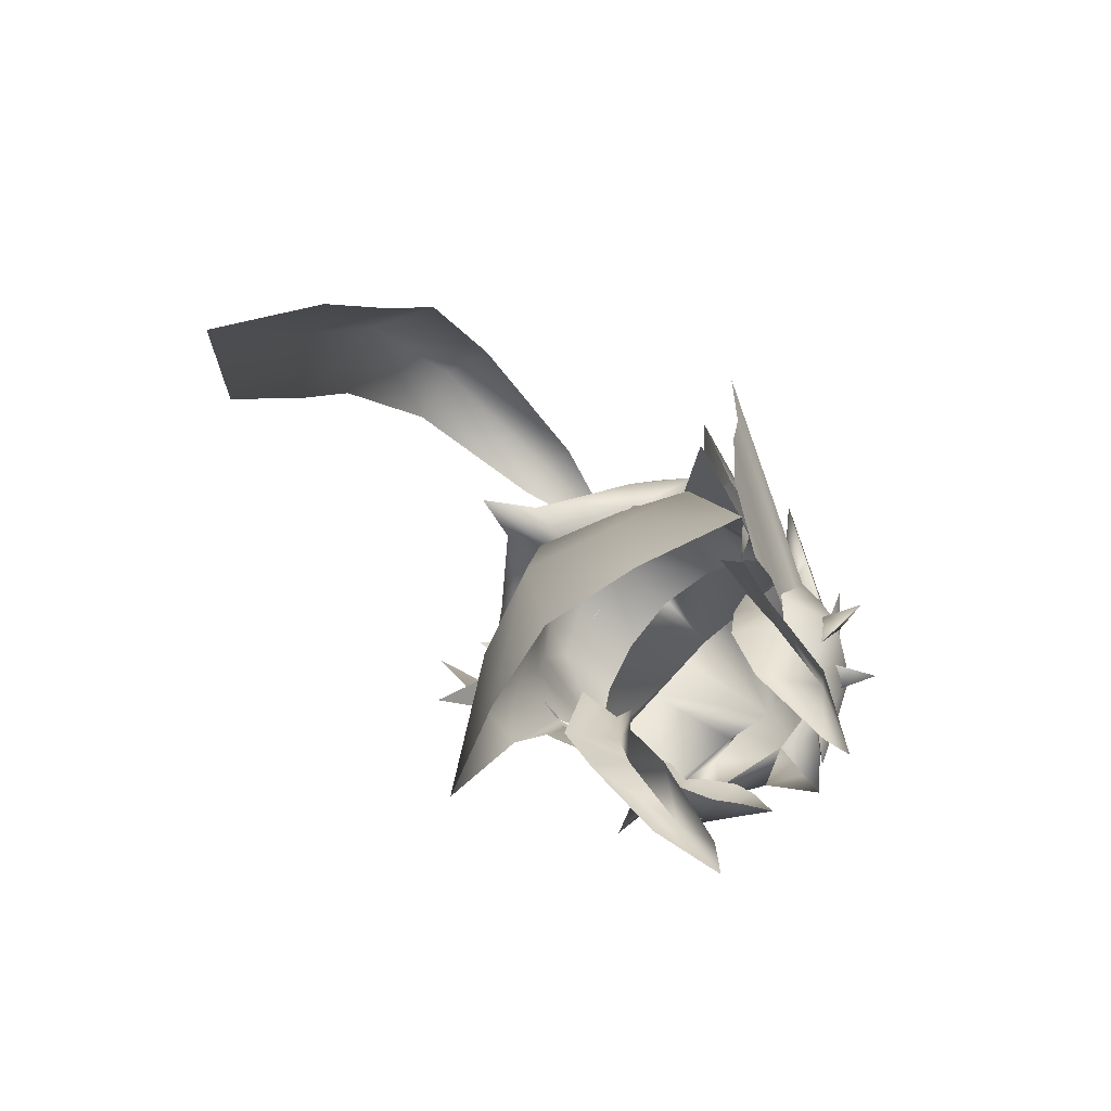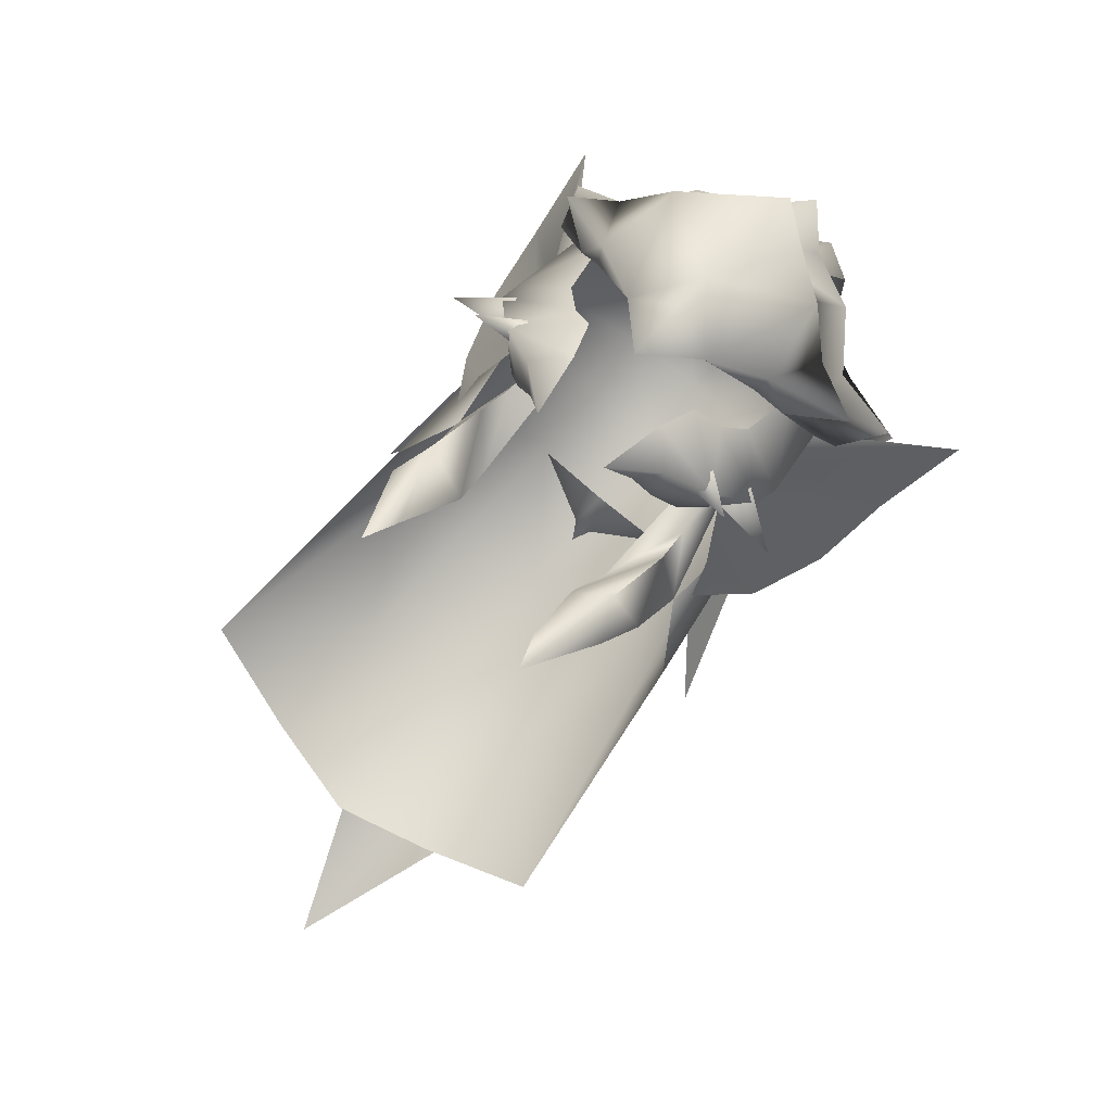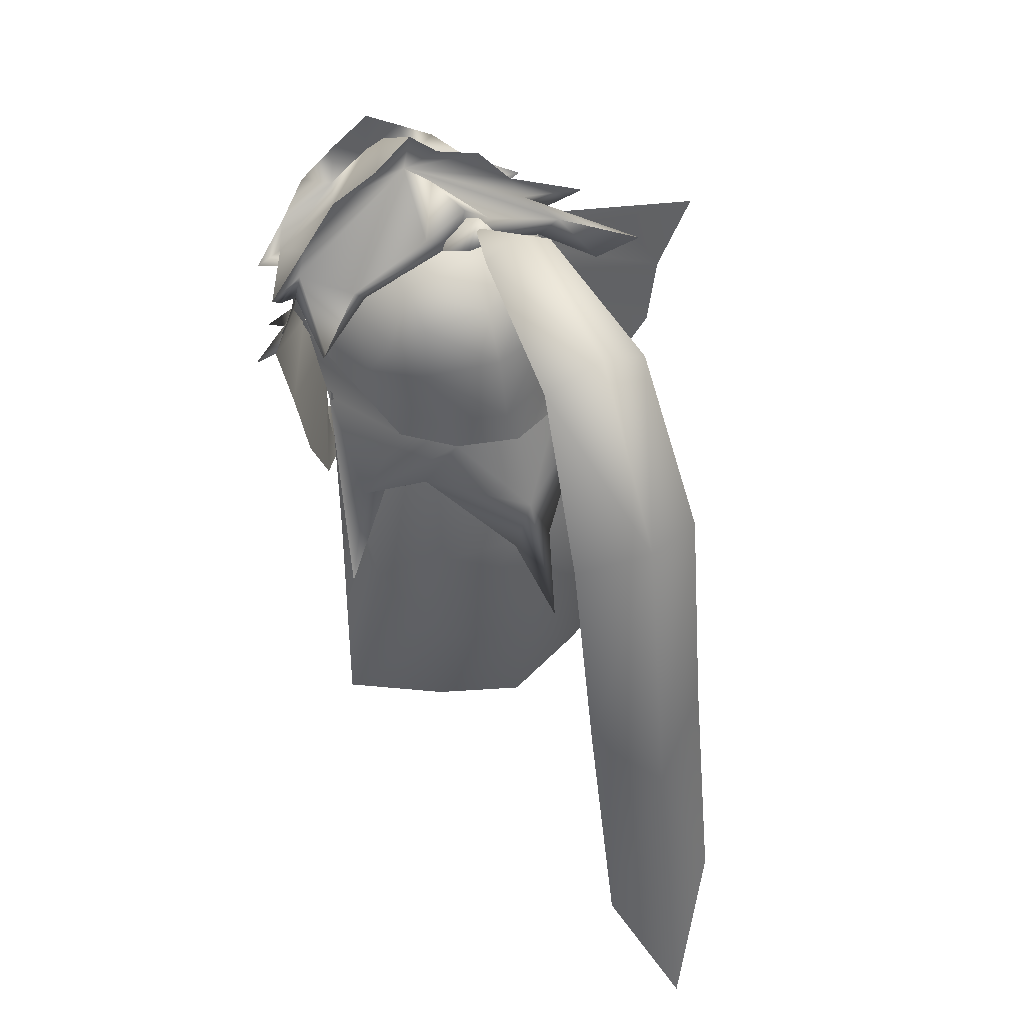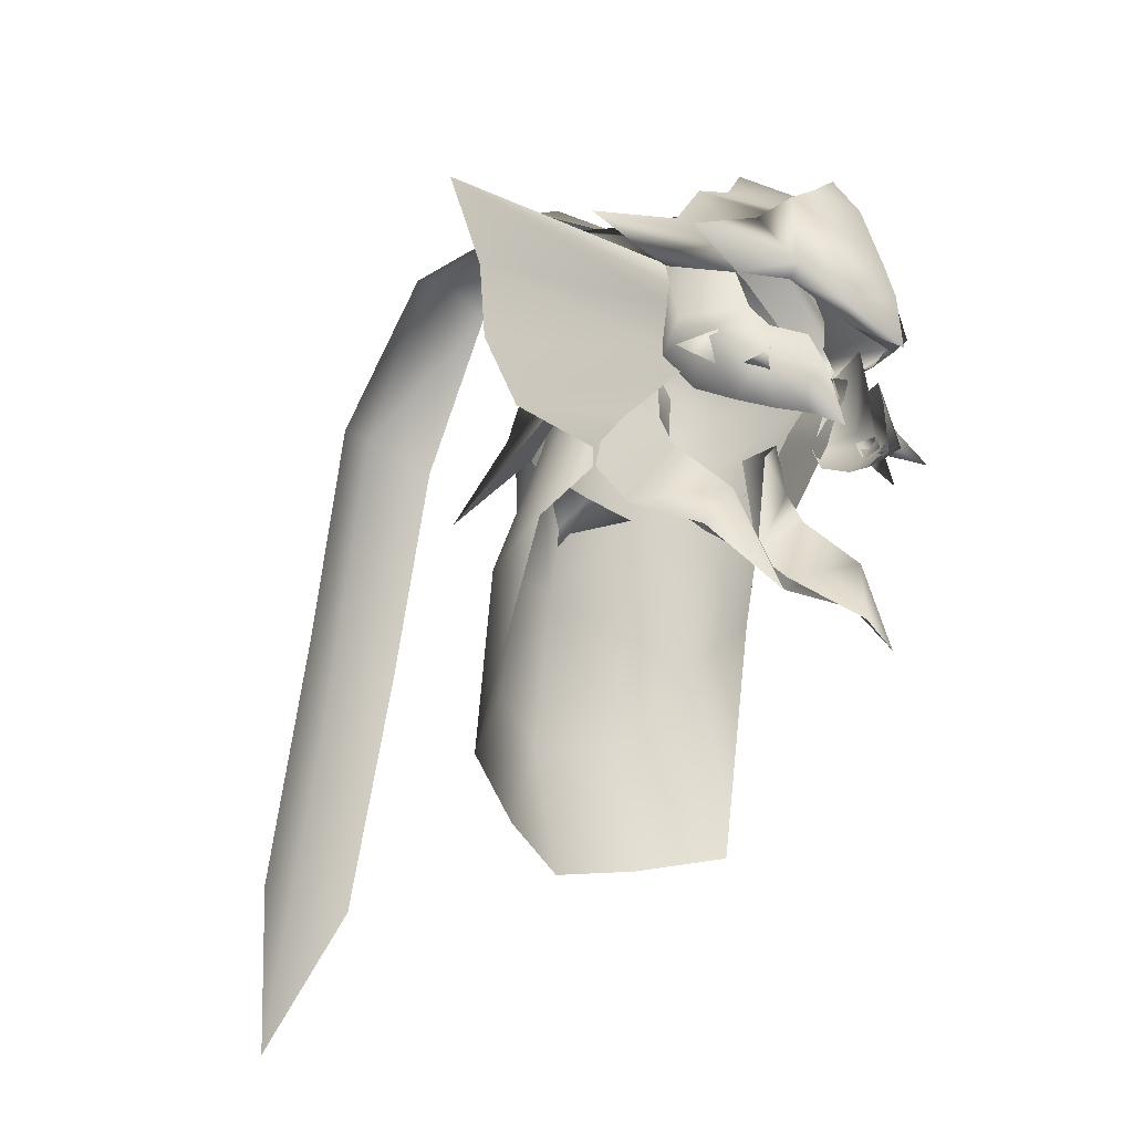
<metadata>
{"format":"obj","ext":"obj","renderer":"f3d","projection":"perspective","resolution":1024,"background":"white","views":[{"elev":-77.2,"azim":-135.1,"up":"+Y"},{"elev":76.8,"azim":40.3,"up":"+Z"},{"elev":50.3,"azim":152.1,"up":"+Y"},{"elev":-25.5,"azim":-50.2,"up":"+Y"}]}
</metadata>
<code>
g mesh00
v -10.67 39.99 -12.39
v -13.42 25.77 -11.26
v -11.59 42.21 -7.499
v 0 49.47 -15.04
v 5.296 49.96 -12.46
v 0 43.22 -16.43
v 5.952 41.74 -14.43
v -5.296 49.96 -12.46
v -5.952 41.74 -14.43
v -10.67 39.99 -12.39
v 10.67 39.99 -12.39
v 9.147 48.69 -9.413
v 10.6 45.21 -8.768
v -9.258 45.88 -4.869
v -10.16 53.63 -4.041
v -11.59 42.21 -7.499
v -10.6 45.21 -8.768
v -9.147 48.69 -9.413
v -5.296 49.96 -12.46
v -13.42 25.77 -11.26
v -10.67 39.99 -12.39
v -6.405 33.05 -15.31
v -5.952 41.74 -14.43
v 0 43.22 -16.43
v -5.296 49.96 -12.46
v 0 49.47 -15.04
v 0 22.09 -15.78
v 0 31.92 -17.68
v 6.512 23.66 -14.12
v 6.405 33.05 -15.31
v 13.42 25.77 -11.26
v 10.67 39.99 -12.39
v 11.59 42.21 -7.499
v 10.16 53.63 -4.041
v -6.512 23.66 -14.12
v -6.405 33.05 -15.31
v 0 31.92 -17.68
v 0 43.22 -16.43
v 6.405 33.05 -15.31
v 5.952 41.74 -14.43
v 10.67 39.99 -12.39
v 5.296 49.96 -12.46
v 9.147 48.69 -9.413
f 1 2 3
f 4 5 6
f 6 5 7
f 8 9 10
f 11 12 13
f 14 15 16
f 16 15 17
f 16 17 10
f 10 17 18
f 10 18 19
f 20 21 22
f 22 21 23
f 22 23 24
f 24 23 25
f 24 25 26
f 27 28 29
f 29 28 30
f 29 30 31
f 31 30 32
f 31 32 33
f 33 32 13
f 33 13 34
f 35 36 37
f 37 36 38
f 37 38 39
f 39 38 40
f 39 40 41
f 41 40 42
f 41 42 43
v 10.16 53.63 -4.041
v 9.258 45.88 -4.869
v 11.59 42.21 -7.499
f 44 45 46
v 7.537 46.47 0.5404
v 4.624 41.02 0.931
v 7.37 41.73 5.181
v -7.537 46.47 0.5404
v -8.95 42.53 -2.192
v -7.37 41.73 5.181
v 4.624 41.02 0.931
v 7.537 46.47 0.5404
v 5.186 43.83 -1.859
v 7.323 48.95 -0.6381
v 5.475 51.34 -1.112
v 7.37 41.73 5.181
v 8.95 42.53 -2.192
v 7.537 46.47 0.5404
v 9.258 45.88 -4.628
v 7.323 48.95 -0.6381
v 7.397 52.95 -4.433
v -8.95 42.53 -2.192
v -7.537 46.47 0.5404
v -9.258 45.88 -4.628
v -7.323 48.95 -0.6381
v -7.397 52.95 -4.433
v -7.37 41.73 5.181
v -4.624 41.02 0.931
v -7.537 46.47 0.5404
v -5.186 43.83 -1.859
v -7.323 48.95 -0.6381
v -5.475 51.34 -1.112
f 47 48 49
f 50 51 52
f 53 54 55
f 55 54 56
f 55 56 57
f 58 59 60
f 60 59 61
f 60 61 62
f 62 61 63
f 64 65 66
f 66 65 67
f 66 67 68
f 69 70 71
f 71 70 72
f 71 72 73
f 73 72 74
v 0 66.24 -7.512
v 0 64.04 -11.02
v -4.573 64.81 -7.217
v 0 67.02 -2.012
v 4.439 65.9 -1.635
v 9.147 48.69 -9.413
v 10.16 53.63 -4.041
v 10.6 45.21 -8.768
v -5.475 51.34 -1.112
v -6.977 52.93 -1.132
v -7.323 48.95 -0.6381
v 7.397 52.95 -4.433
v 6.977 52.93 -1.132
v 7.323 48.95 -0.6381
v 5.475 51.34 -1.112
v 4.573 64.81 -7.217
v 4.61 63.05 -9.897
v -5.296 49.96 -12.46
v -9.147 48.69 -9.413
v -8.951 53.99 -7.746
v 7.727 62.95 -0.8735
v 8.019 62.2 -5.597
v 6.805 61.44 -8.596
v 0 49.47 -15.04
v -5.342 55.11 -11.47
v -8.532 58.05 -7.508
v -4.439 65.9 -1.635
v -7.727 62.95 -0.8735
v -8.019 62.2 -5.597
v -10.03 57.9 0.2742
v -6.805 61.44 -8.596
v -4.61 63.05 -9.897
v -5.093 59.56 -11.04
v 0 60.3 -12.92
v 0 55.5 -14.05
v 5.093 59.56 -11.04
v 5.342 55.11 -11.47
v 8.532 58.05 -7.508
v 8.951 53.99 -7.746
v 10.03 57.9 0.2742
v 5.296 49.96 -12.46
v -10.16 53.63 -4.041
v -10.6 45.21 -8.768
f 75 76 77
f 75 78 79
f 80 81 82
f 83 84 85
f 86 87 88
f 88 87 89
f 90 91 76
f 92 93 94
f 95 96 90
f 90 96 97
f 90 97 91
f 98 92 99
f 99 92 94
f 99 94 100
f 76 75 90
f 90 75 79
f 90 79 95
f 78 75 101
f 101 75 77
f 101 77 102
f 102 77 103
f 102 103 104
f 105 106 107
f 107 106 108
f 107 108 109
f 109 108 110
f 109 110 111
f 111 110 112
f 111 112 113
f 113 112 114
f 113 114 81
f 81 80 113
f 113 80 115
f 113 115 111
f 111 115 98
f 111 98 109
f 109 98 99
f 109 99 107
f 107 99 100
f 107 100 105
f 95 114 96
f 96 114 112
f 96 112 97
f 97 112 110
f 97 110 91
f 91 110 108
f 91 108 76
f 76 108 106
f 76 106 77
f 77 106 105
f 77 105 103
f 103 105 100
f 103 100 104
f 104 100 94
f 104 94 116
f 116 94 93
f 116 93 117
v 8.515 39.24 3.661
v 7.37 41.73 5.181
v 6.27 34.13 7.95
v -5.388 36.51 6.62
v -7.37 41.73 5.181
v -6.207 34.13 7.95
v -8.95 42.53 -2.192
v -8.515 39.24 3.661
v -6.207 34.13 7.95
v 8.95 42.53 -2.192
v -4.624 41.02 0.931
v 4.624 41.02 0.931
v 5.388 36.51 6.62
v 6.27 34.13 7.95
f 118 119 120
f 121 122 123
f 124 125 122
f 122 125 126
f 119 118 127
f 122 121 128
f 129 130 119
f 119 130 131
v 0 31.92 -17.68
v 0 22.09 -15.78
v -6.512 23.66 -14.12
v -6.405 33.05 -15.31
v -13.42 25.77 -11.26
f 132 133 134
f 135 134 136
v 1.492 45.31 -18.3
v 0 40.05 -22.08
v 0 49.06 -17.92
v 1.492 45.31 -18.3
v 0 49.71 -12.81
v 0 40.05 -22.08
v -1.492 45.31 -18.3
v 0 49.06 -17.92
f 137 138 139
f 140 141 142
f 142 141 143
f 142 143 144
v 6.575 57.05 10.49
v 8.1 57.01 6.691
v 11.5 59.61 5.59
v 11.4 58.91 1.689
v 8.1 57.01 6.691
v 9.965 58.47 2.112
v 8.9 58.61 7.391
v 11.5 59.61 5.59
v 8.1 57.01 6.691
v 0 63.43 9.889
v 2.6 68.13 2.19
v 0 67.33 6.29
v 0 67.13 2.69
v 0 71.2 1.429
v 2.6 68.13 2.19
v -8.1 57.01 6.668
v -11.4 58.91 1.689
v -9.965 58.47 2.112
v -9.288 55.28 2.649
v -15.29 60.9 -9.865
v -7.741 51.96 2.73
v -8.764 52.54 0.7678
v -10.5 53.72 3.511
v -9.965 58.47 2.112
v 12.7 50.46 -8.669
v 9.637 48.54 -1.73
v 10.05 46.72 -4.089
v 9.824 56.44 3.002
v 16.81 68 -11.44
v 8.97 57.3 3.988
v -0.5998 71 -8.569
v 0.8097 69.29 -9.726
v -2.01 69.29 -9.726
v 1.41 66.92 -6.588
v -1.41 66.92 -6.588
v 0.8097 69.29 -9.726
v -2.01 69.29 -9.726
v -0.5998 71 -8.569
v -1.41 66.92 -6.588
v 0 68.63 -5.432
v 1.41 66.92 -6.588
v 0.8097 69.29 -9.726
v -7.952 55.44 -11.91
v -4.279 54.33 -14.1
v -6.858 51.31 -13.77
v -8.872 48.45 -10.63
v -10.25 53.13 -3.873
v -13.37 42.76 -13.6
v -8.872 48.45 -10.63
v -10.87 49.26 -11.05
v -5.972 49.81 -12.7
v -6.858 51.31 -13.77
v -10.87 49.26 -11.05
v -10.25 53.13 -3.873
v -10.33 57.46 -1.108
v -10.25 53.13 -3.873
v -10.87 49.26 -11.05
v -13.37 42.76 -13.6
v -8.872 48.45 -10.63
v 6.858 51.31 -13.77
v 10.87 49.26 -11.05
v 5.972 49.81 -12.7
v 8.872 48.45 -10.63
v 13.37 42.76 -13.6
v 10.25 53.13 -3.873
v 8.872 48.45 -10.63
v 10.33 57.46 -1.108
v 10.25 53.13 -3.873
v 7.952 55.44 -11.91
v 10.87 49.26 -11.05
v 4.279 54.33 -14.1
v 6.858 51.31 -13.77
v 10.25 53.13 -3.873
v 13.37 42.76 -13.6
v 10.87 49.26 -11.05
v 8.872 48.45 -10.63
v -6.239 56.26 9.493
v 0 55.16 10.29
v -3 55.16 11.69
v 8.5 65.58 -6.31
v 12.88 65.51 -10.81
v 11.57 60.81 -6.909
v -9.66 61.01 1.59
v -9.965 58.47 2.112
v -11.4 58.91 1.689
v -8.1 57.01 6.668
v -11.5 59.61 5.59
v -8.9 58.61 7.391
v -8.1 60.61 8.39
v -3.5 62.2 8.89
v -5.7 62.93 9.59
v -5.7 62.93 9.59
v -8.1 60.61 8.39
v -6.569 57.05 10.5
v -11.5 59.61 5.59
v -8.1 57.01 6.668
v 5.7 62.93 9.59
v 2.8 65.03 9.69
v 0 58.91 12.99
v 0 63.93 11.39
v 0 56.2 13.76
v 0 52.1 14.11
v 3 55.16 11.69
v 6.239 56.26 9.493
v 0 55.16 10.29
v 0 63.43 9.889
v -3.5 62.2 8.89
v -2.799 65.03 9.69
v -5.7 62.93 9.59
v 9.965 58.47 2.112
v 11.57 60.81 -6.909
v 9.66 61.01 1.59
v 11.4 58.91 1.689
v 9.965 58.47 2.112
v 9.66 61.01 1.59
v 0 67.33 9.29
v 2.8 65.03 9.69
v 3.5 62.2 8.89
v 5.7 62.93 9.59
v 8.9 58.61 7.391
v 8.9 62.71 2.29
v 6.18 66.39 2.29
v 13.2 62.81 -1.609
v 8.1 60.61 8.39
v 3.5 62.2 8.89
v 5.7 62.93 9.59
v 3.5 62.2 8.89
v -2.6 68.13 2.19
v -8.9 58.61 7.391
v -6.18 66.39 2.29
v -8.9 62.71 2.29
v -13.2 62.81 -1.609
v -9.66 61.01 1.59
v -11.57 60.81 -6.909
v -9.965 58.47 2.112
v -11.57 60.81 -6.909
v -12.88 65.51 -10.81
v -8.5 65.58 -6.31
v -16.81 68 -11.44
v -9.288 55.28 2.649
v -9.824 56.44 3.002
v -16.81 68 -11.44
v -8.97 57.3 3.988
v -6.681 48.54 5.122
v -8.241 49.87 8.443
v -10.33 51.91 5.226
v -3.382 50.65 10.21
v -5.431 48.63 9.852
v -7.414 50.1 2.298
v -14.5 55.53 -10.06
v -12.7 50.46 -8.669
v -9.637 48.54 -1.73
v -10.05 46.72 -4.089
v 7.741 51.96 2.73
v 9.288 55.28 2.649
v 8.241 49.87 8.443
v 3.382 50.65 10.21
v 5.431 48.63 9.852
v 2.589 46.33 10.89
v 10.33 51.91 5.226
v 8.764 52.54 0.7678
v 10.5 53.72 3.511
v 9.965 58.47 2.112
v 16.81 68 -11.44
v 9.288 55.28 2.649
v 15.29 60.9 -9.865
v 14.5 55.53 -10.06
v 8.038 50.06 6.631
v 7.351 51 8.534
v 9.896 48.93 9.436
v 6.816 49.35 8.199
v 6.816 49.35 8.199
v 8.038 50.06 6.631
v -8.038 50.06 6.631
v -9.896 48.93 9.436
v -7.351 51 8.534
v -6.816 49.35 8.199
v -8.038 50.06 6.631
v -6.816 49.35 8.199
v 12.83 49.98 4.925
v 8.63 50.38 5.06
v 9.468 52.35 3.972
v 8.63 50.38 5.06
v 9.48 52.32 5.88
v 9.468 52.35 3.972
v -9.468 52.35 3.972
v -8.63 50.38 5.06
v -12.83 49.98 4.925
v -8.63 50.38 5.06
v -9.48 52.32 5.88
v -9.468 52.35 3.972
v 0 49.71 -12.81
v -5.972 49.81 -12.7
v -1.492 45.31 -18.3
v -6.858 51.31 -13.77
v 0 49.06 -17.92
v -4.279 54.33 -14.1
v 0 54.74 -15.88
v 4.279 54.33 -14.1
v 6.858 51.31 -13.77
v 1.492 45.31 -18.3
v 5.972 49.81 -12.7
v 0 71.15 -7.61
v 2.6 68.31 -6.41
v 0 66.91 -6.209
v 7.3 63.81 -5.41
v 9.965 58.47 2.112
v 12.88 65.51 -10.81
v 8.5 65.58 -6.31
v 0 67.13 2.69
v 2.6 68.31 -6.41
v 0 69.61 -2.21
v 6.18 66.39 2.29
v 8.9 62.71 2.29
v 13.2 62.81 -1.609
v 0 71.2 1.429
v -2.6 68.13 2.19
v -3.5 62.2 8.89
v -9.965 58.47 2.112
v -7.3 63.81 -5.41
v -2.6 68.31 -6.41
v 0 55.16 10.29
v 8.1 60.61 8.39
v 0 71.15 -7.61
v -2.6 68.31 -6.41
v -8.5 65.58 -6.31
v -12.88 65.51 -10.81
v -13.2 62.81 -1.609
v -8.9 62.71 2.29
v -6.18 66.39 2.29
v 0 67.33 9.29
v -2.799 65.03 9.69
v -5.358 47.62 7.463
v -4.003 47.28 9.12
v -2.589 46.33 10.89
v -4.179 53 9.419
v -5.794 53.69 7.494
v -7.09 54.78 6.791
v -7.71 58.45 5.879
v 4.003 47.28 9.12
v 5.358 47.62 7.463
v 6.681 48.54 5.122
v 7.414 50.1 2.298
v 7.71 58.45 5.879
v 7.09 54.78 6.791
v 5.794 53.69 7.494
v 4.179 53 9.419
f 145 146 147
f 148 149 150
f 151 152 153
f 154 155 156
f 157 158 159
f 160 161 162
f 163 164 165
f 166 167 168
f 169 170 171
f 172 173 174
f 175 176 177
f 178 179 180
f 180 179 181
f 182 181 183
f 183 184 182
f 182 184 185
f 182 185 186
f 187 188 189
f 190 191 192
f 193 194 195
f 195 194 196
f 189 197 187
f 187 197 198
f 187 198 199
f 200 201 202
f 202 201 203
f 204 205 206
f 206 205 207
f 208 209 210
f 211 212 213
f 213 212 214
f 213 214 215
f 215 214 216
f 217 218 219
f 219 218 220
f 221 222 223
f 224 225 226
f 227 228 229
f 230 231 232
f 232 231 233
f 232 233 234
f 234 233 235
f 236 237 238
f 238 237 239
f 238 239 240
f 241 242 243
f 243 242 244
f 245 246 247
f 146 145 248
f 248 145 247
f 248 247 249
f 250 251 252
f 252 251 253
f 254 255 256
f 257 258 259
f 252 260 250
f 250 260 261
f 250 261 262
f 262 261 263
f 264 265 266
f 149 148 264
f 264 148 267
f 264 267 265
f 152 151 268
f 268 151 269
f 268 269 270
f 155 154 266
f 266 154 271
f 266 271 264
f 158 157 272
f 161 160 273
f 274 275 273
f 273 275 276
f 273 276 161
f 277 278 279
f 280 281 282
f 164 163 283
f 284 285 286
f 286 285 287
f 288 289 290
f 291 289 292
f 167 166 290
f 290 166 293
f 290 293 288
f 164 294 165
f 165 294 295
f 165 295 296
f 296 295 297
f 170 169 298
f 173 172 299
f 300 301 302
f 302 301 303
f 304 305 306
f 306 305 307
f 308 309 310
f 310 309 298
f 310 298 311
f 311 298 169
f 312 313 314
f 314 313 315
f 316 317 314
f 318 319 320
f 320 319 321
f 319 322 323
f 324 325 326
f 327 324 328
f 328 324 329
f 330 331 332
f 333 334 332
f 332 334 335
f 336 337 338
f 338 337 339
f 338 339 340
f 340 339 341
f 340 341 342
f 342 343 340
f 340 343 344
f 340 344 345
f 345 344 346
f 345 346 336
f 347 348 349
f 349 348 224
f 349 224 350
f 350 224 226
f 350 226 351
f 255 352 256
f 256 352 353
f 256 353 354
f 354 353 355
f 354 355 356
f 159 357 157
f 157 357 358
f 157 358 259
f 259 358 359
f 259 359 257
f 155 360 156
f 156 360 361
f 156 361 154
f 154 361 274
f 154 274 362
f 362 274 273
f 363 280 364
f 364 280 282
f 364 282 349
f 349 282 365
f 349 365 347
f 366 246 223
f 223 246 245
f 223 245 243
f 243 245 247
f 243 247 241
f 241 247 145
f 241 145 367
f 367 145 147
f 355 368 356
f 356 368 369
f 356 369 354
f 354 369 370
f 354 370 277
f 277 370 371
f 277 371 278
f 229 372 227
f 227 372 373
f 227 373 157
f 157 373 374
f 157 374 272
f 242 375 244
f 244 375 376
f 244 376 243
f 243 376 236
f 243 236 223
f 223 236 238
f 223 238 221
f 221 238 240
f 288 377 289
f 289 377 378
f 289 378 292
f 292 378 379
f 292 379 291
f 291 380 289
f 289 380 381
f 289 381 290
f 290 381 382
f 290 382 167
f 167 382 383
f 167 383 168
f 303 384 302
f 302 384 385
f 302 385 300
f 300 385 386
f 300 386 304
f 304 386 387
f 304 387 305
f 307 388 306
f 306 388 389
f 306 389 304
f 304 389 390
f 304 390 300
f 300 390 391
f 300 391 301
v 0 75.61 -15.76
v 2.511 74.08 -15.77
v 0 74.24 -27.7
v 3.837 71.86 -26.75
v 0 62.19 -35.28
v 3.837 71.86 -26.75
v 4.788 60.39 -33.1
v 4.542 43.74 -36.03
v 0 39.13 -38.9
v 4.296 25.33 -39.85
v 0 14.31 -43.83
v -4.296 25.33 -39.85
v -4.542 43.74 -36.03
v 0 39.13 -38.9
v -4.788 60.39 -33.1
v 0 62.19 -35.28
v -3.837 71.86 -26.75
v 0 74.24 -27.7
v -2.511 74.08 -15.77
v 0 75.61 -15.76
v -0.5998 69.57 -8.021
v 2.511 74.08 -15.77
f 392 393 394
f 394 393 395
f 394 395 396
f 397 398 396
f 396 398 399
f 396 399 400
f 400 399 401
f 400 401 402
f 403 404 405
f 405 404 406
f 405 406 407
f 407 406 408
f 407 408 409
f 409 408 410
f 409 410 411
f 411 410 412
f 411 412 413
v 0 39.13 -38.9
v 0 14.31 -43.83
v -4.296 25.33 -39.85
f 414 415 416

</code>
